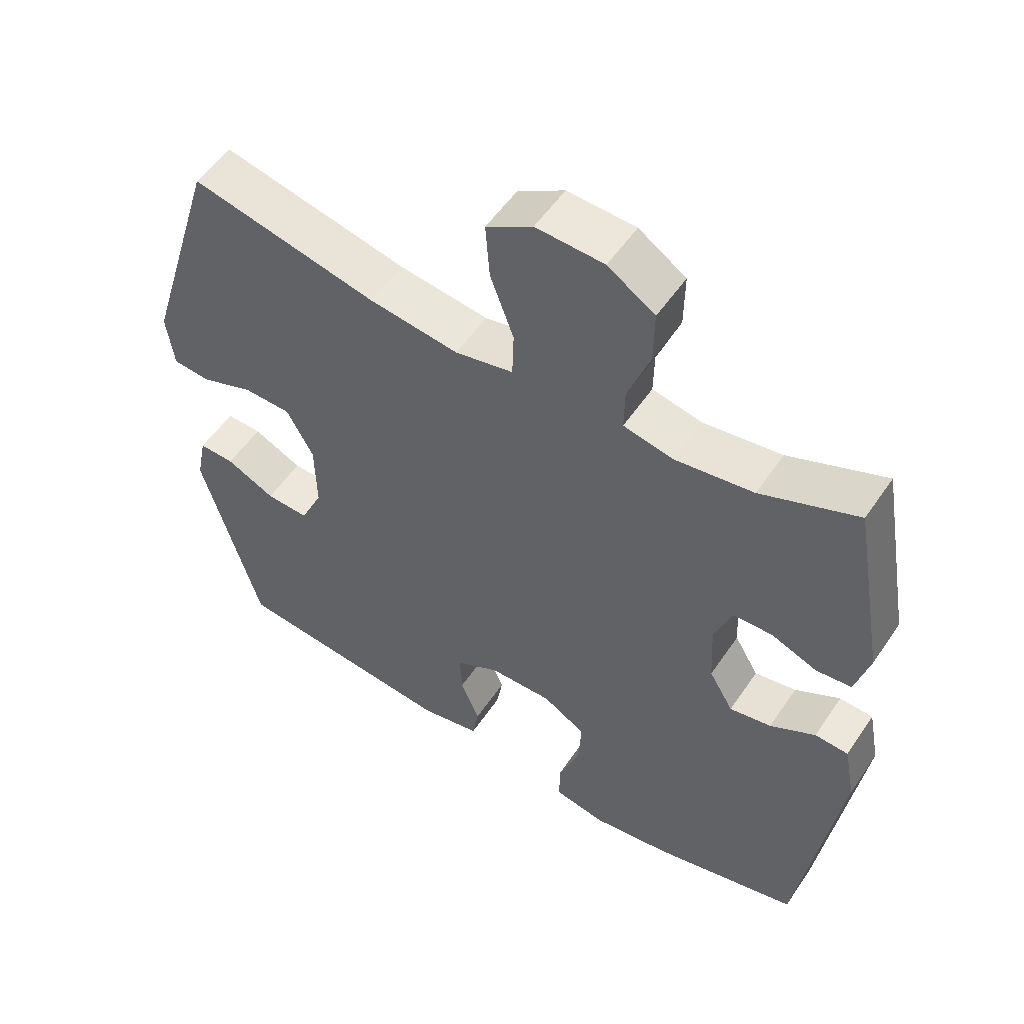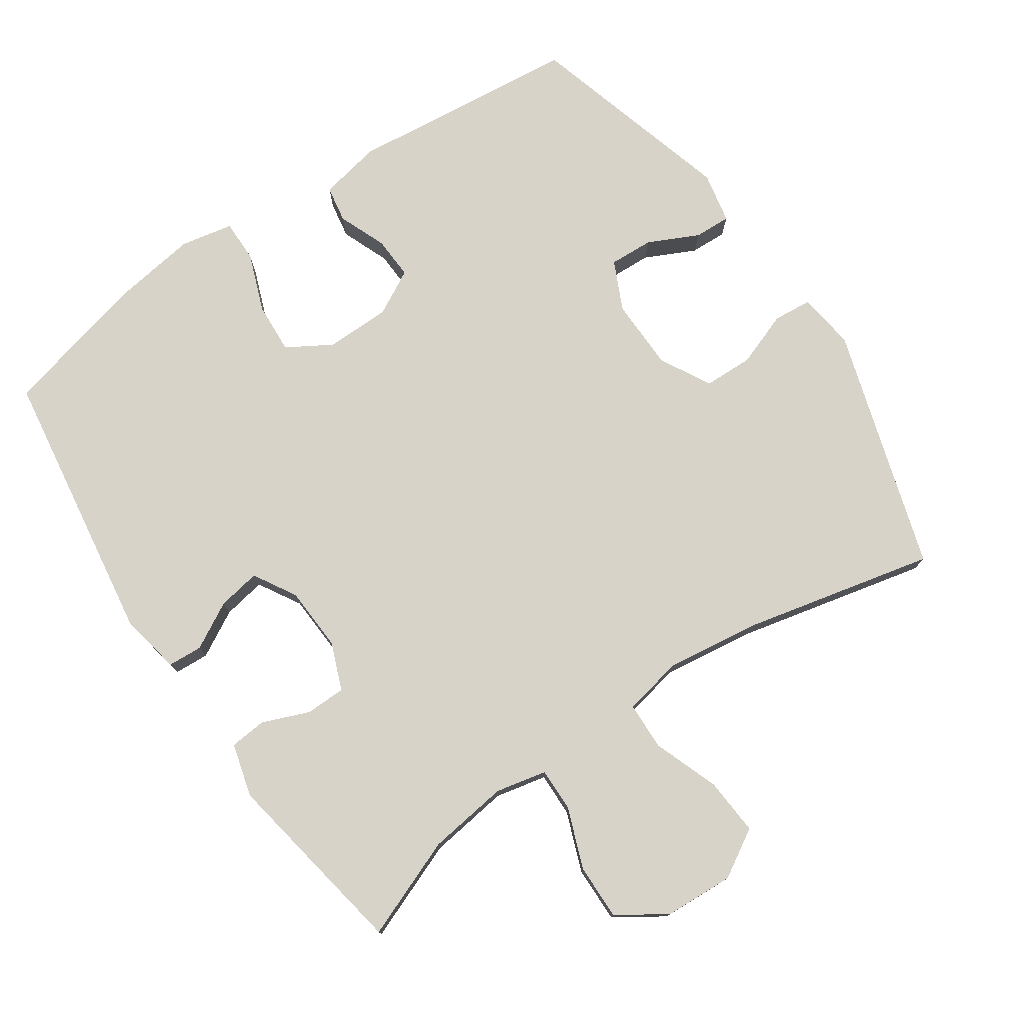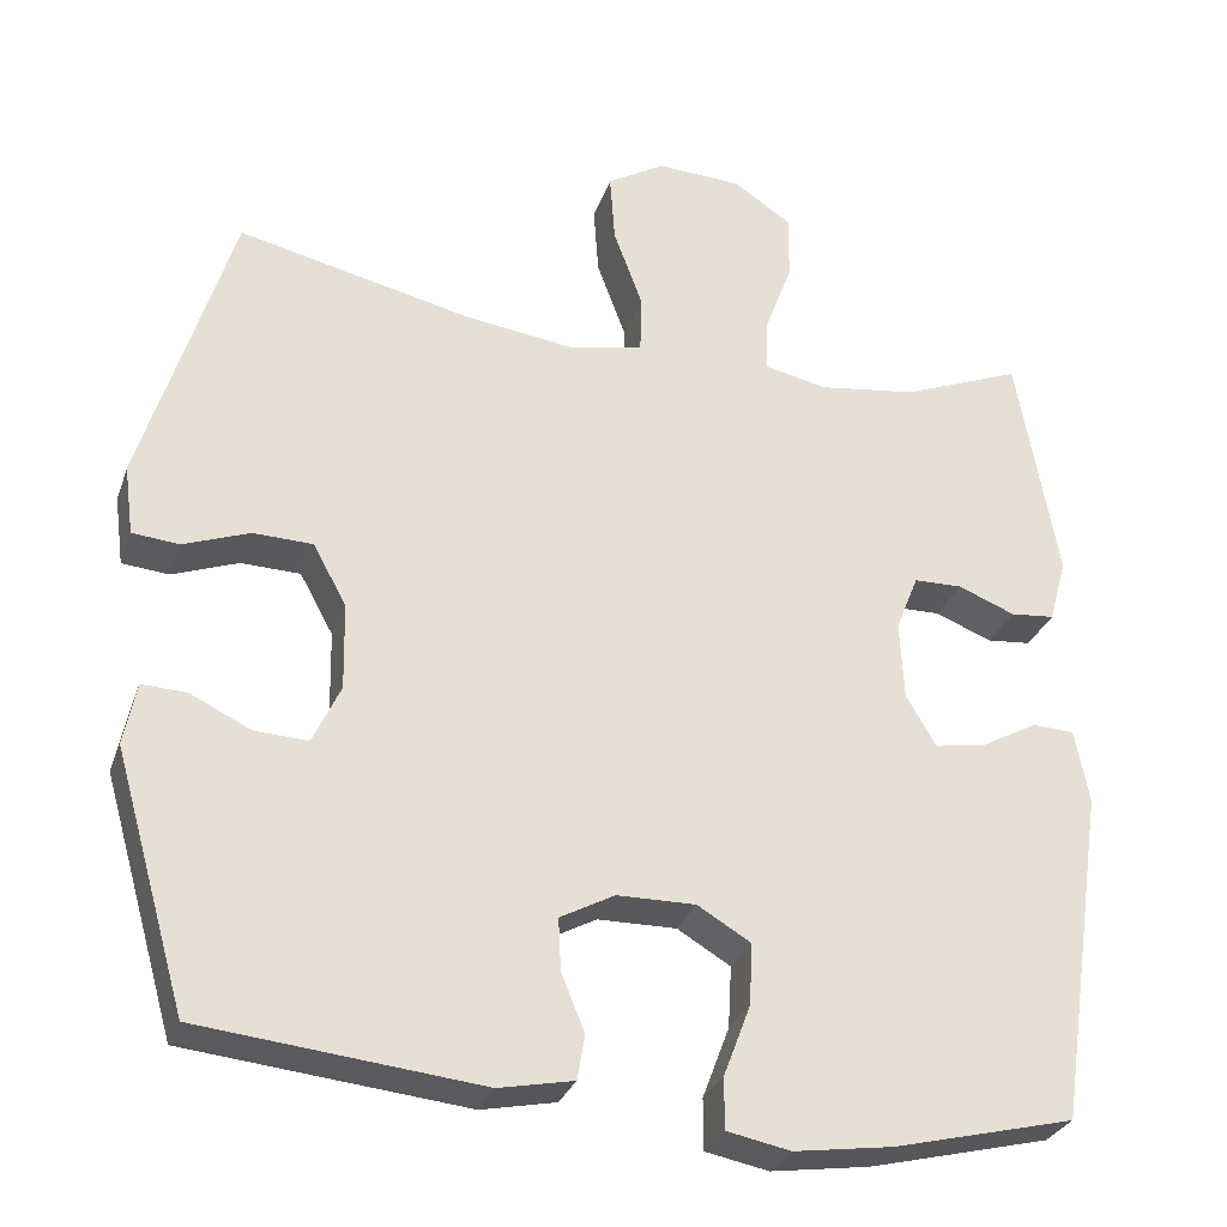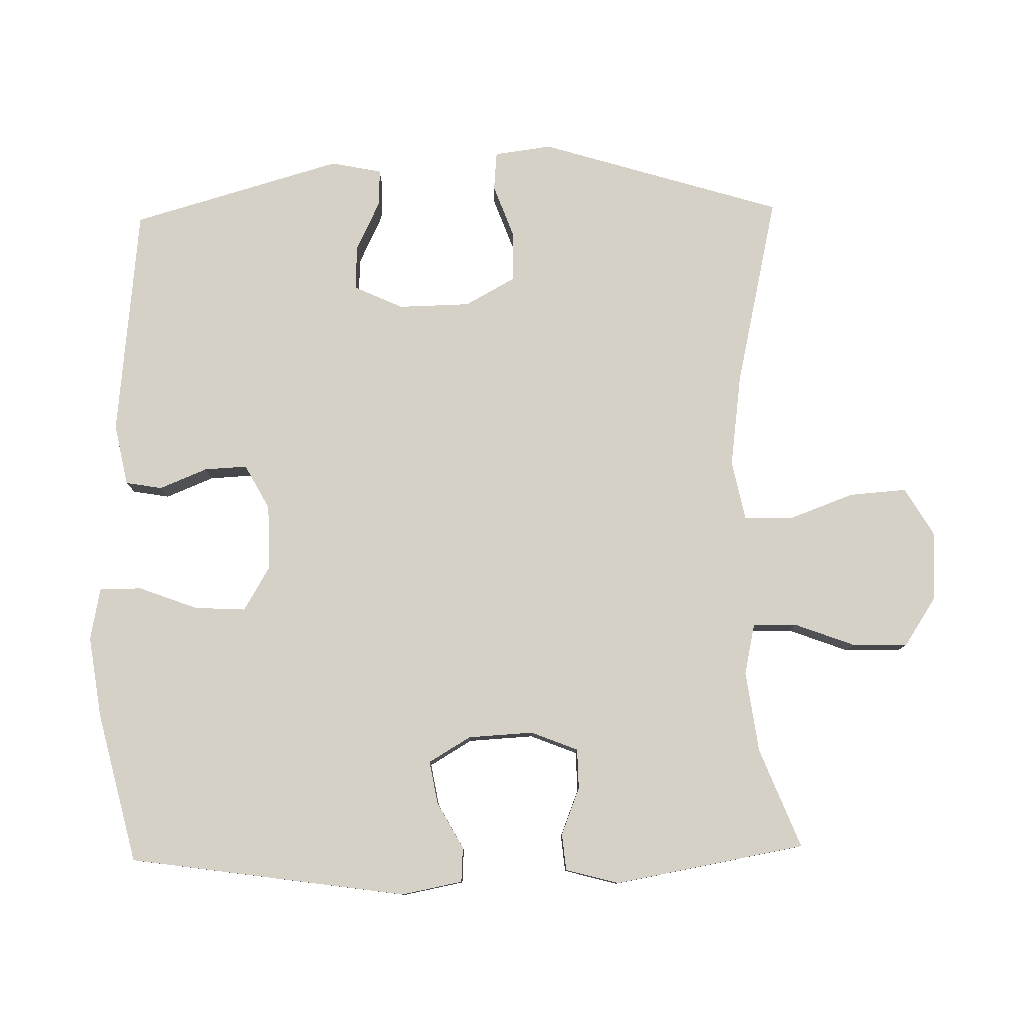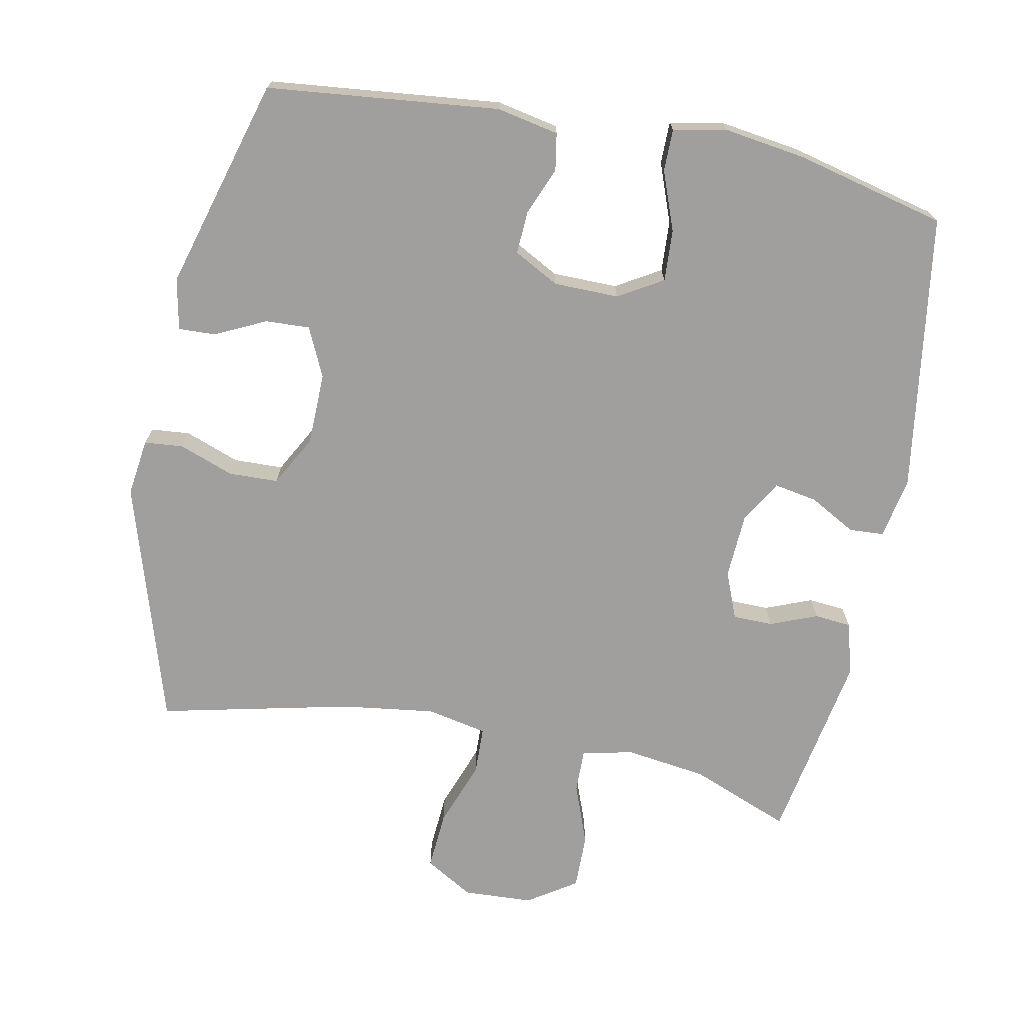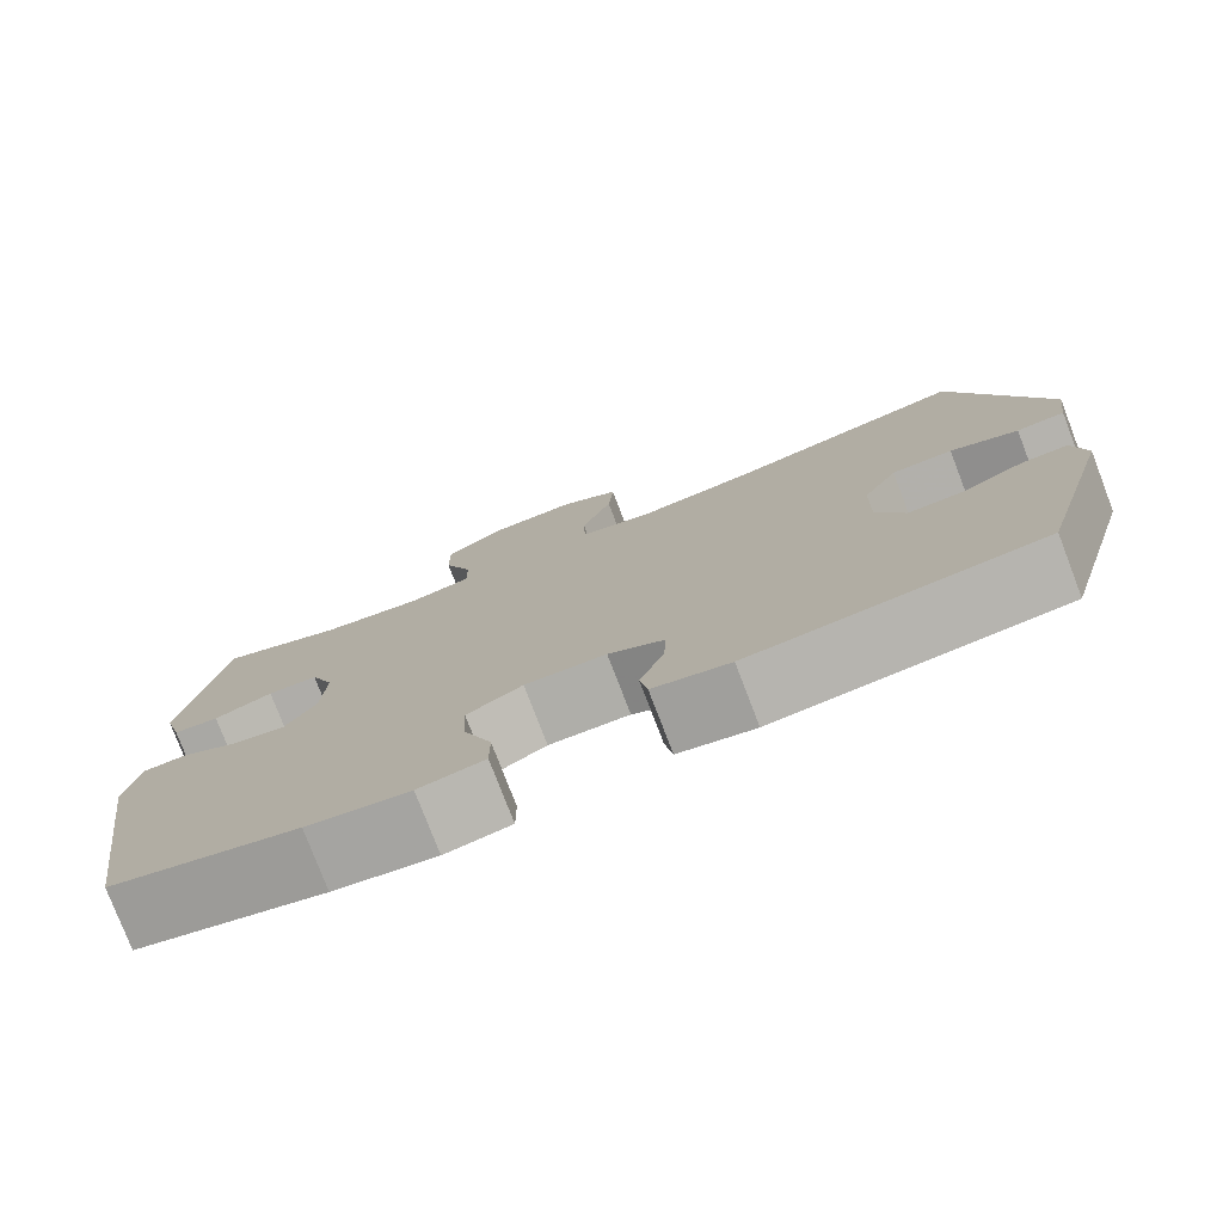
<metadata>
{"format":"obj","ext":"obj","renderer":"f3d","projection":"perspective","resolution":1024,"background":"white","views":[{"elev":53.8,"azim":-146.6,"up":"+Z"},{"elev":76.7,"azim":-34.2,"up":"+Y"},{"elev":-29.4,"azim":162.6,"up":"+Z"},{"elev":79.5,"azim":-91.2,"up":"+Y"},{"elev":-71.4,"azim":168.8,"up":"+Y"},{"elev":-77.8,"azim":21.0,"up":"+Z"}]}
</metadata>
<code>
v 0.5 0.07 -0.5
v 0.165 0.07 -0.535
v 0.076 0.07 -0.517
v 0.067 0.07 -0.464
v 0.095 0.07 -0.395
v 0.098 0.07 -0.333
v 0.033 0.07 -0.298
v -0.061 0.07 -0.297
v -0.125 0.07 -0.335
v -0.121 0.07 -0.409
v -0.089 0.07 -0.494
v -0.089 0.07 -0.555
v -0.165 0.07 -0.57
v -0.283 0.07 -0.553
v -0.5 0.07 -0.5
v -0.559 0.07 -0.098
v -0.542 0.07 -0.01
v -0.492 0.07 -0.007
v -0.425 0.07 -0.044
v -0.363 0.07 -0.055
v -0.327 0.07 0.006
v -0.322 0.07 0.1
v -0.349 0.07 0.168
v -0.407 0.07 0.169
v -0.475 0.07 0.142
v -0.528 0.07 0.147
v -0.549 0.07 0.224
v -0.5 0.07 0.5
v -0.356 0.07 0.443
v -0.239 0.07 0.427
v -0.165 0.07 0.443
v -0.166 0.07 0.506
v -0.199 0.07 0.594
v -0.2 0.07 0.674
v -0.13 0.07 0.72
v -0.029 0.07 0.725
v 0.04 0.07 0.684
v 0.034 0.07 0.601
v -0.001 0.07 0.506
v 0.001 0.07 0.437
v 0.088 0.07 0.419
v 0.222 0.07 0.437
v 0.5 0.07 0.5
v 0.608 0.07 0.148
v 0.597 0.07 0.065
v 0.541 0.07 0.06
v 0.462 0.07 0.089
v 0.391 0.07 0.087
v 0.351 0.07 0.014
v 0.349 0.07 -0.09
v 0.382 0.07 -0.161
v 0.446 0.07 -0.158
v 0.519 0.07 -0.123
v 0.572 0.07 -0.121
v 0.587 0.07 -0.195
v 0.5 0 -0.5
v 0.165 0 -0.535
v 0.076 0 -0.517
v 0.067 0 -0.464
v 0.095 0 -0.395
v 0.098 0 -0.333
v 0.033 0 -0.298
v -0.061 0 -0.297
v -0.125 0 -0.335
v -0.121 0 -0.409
v -0.089 0 -0.494
v -0.089 0 -0.555
v -0.165 0 -0.57
v -0.283 0 -0.553
v -0.5 0 -0.5
v -0.559 0 -0.098
v -0.542 0 -0.01
v -0.492 0 -0.007
v -0.425 0 -0.044
v -0.363 0 -0.055
v -0.327 0 0.006
v -0.322 0 0.1
v -0.349 0 0.168
v -0.407 0 0.169
v -0.475 0 0.142
v -0.528 0 0.147
v -0.549 0 0.224
v -0.5 0 0.5
v -0.356 0 0.443
v -0.239 0 0.427
v -0.165 0 0.443
v -0.166 0 0.506
v -0.199 0 0.594
v -0.2 0 0.674
v -0.13 0 0.72
v -0.029 0 0.725
v 0.04 0 0.684
v 0.034 0 0.601
v -0.001 0 0.506
v 0.001 0 0.437
v 0.088 0 0.419
v 0.222 0 0.437
v 0.5 0 0.5
v 0.608 0 0.148
v 0.597 0 0.065
v 0.541 0 0.06
v 0.462 0 0.089
v 0.391 0 0.087
v 0.351 0 0.014
v 0.349 0 -0.09
v 0.382 0 -0.161
v 0.446 0 -0.158
v 0.519 0 -0.123
v 0.572 0 -0.121
v 0.587 0 -0.195
f 3 4 5
f 2 3 5
f 1 2 5
f 55 1 5
f 54 55 5
f 53 54 5
f 52 53 5
f 51 52 5 6
f 50 51 6 7
f 49 50 7 8
f 48 49 8 9
f 45 46 47
f 44 45 47
f 43 44 47
f 42 43 47
f 41 42 47 48
f 40 41 48 9
f 37 38 39
f 36 37 39
f 35 36 39
f 34 35 39
f 33 34 39
f 32 33 39
f 39 40 9
f 32 39 9
f 31 32 9
f 27 28 29
f 26 27 29
f 25 26 29
f 24 25 29
f 23 24 29 30
f 30 31 9
f 23 30 9
f 22 23 9
f 17 18 19
f 16 17 19
f 15 16 19
f 14 15 19
f 13 14 19
f 12 13 19
f 11 12 19
f 10 11 19
f 10 19 20
f 21 22 9 10
f 10 20 21
f 60 59 58
f 60 58 57
f 60 57 56
f 60 56 110
f 60 110 109
f 60 109 108
f 60 108 107
f 61 60 107 106
f 62 61 106 105
f 63 62 105 104
f 64 63 104 103
f 102 101 100
f 102 100 99
f 102 99 98
f 102 98 97
f 103 102 97 96
f 64 103 96 95
f 94 93 92
f 94 92 91
f 94 91 90
f 94 90 89
f 94 89 88
f 94 88 87
f 64 95 94
f 64 94 87
f 64 87 86
f 84 83 82
f 84 82 81
f 84 81 80
f 84 80 79
f 85 84 79 78
f 64 86 85
f 64 85 78
f 64 78 77
f 74 73 72
f 74 72 71
f 74 71 70
f 74 70 69
f 74 69 68
f 74 68 67
f 74 67 66
f 74 66 65
f 75 74 65
f 65 64 77 76
f 76 75 65
f 1 56 57 2
f 2 57 58 3
f 3 58 59 4
f 4 59 60 5
f 5 60 61 6
f 6 61 62 7
f 7 62 63 8
f 8 63 64 9
f 9 64 65 10
f 10 65 66 11
f 11 66 67 12
f 12 67 68 13
f 13 68 69 14
f 14 69 70 15
f 15 70 71 16
f 16 71 72 17
f 17 72 73 18
f 18 73 74 19
f 19 74 75 20
f 20 75 76 21
f 21 76 77 22
f 22 77 78 23
f 23 78 79 24
f 24 79 80 25
f 25 80 81 26
f 26 81 82 27
f 27 82 83 28
f 28 83 84 29
f 29 84 85 30
f 30 85 86 31
f 31 86 87 32
f 32 87 88 33
f 33 88 89 34
f 34 89 90 35
f 35 90 91 36
f 36 91 92 37
f 37 92 93 38
f 38 93 94 39
f 39 94 95 40
f 40 95 96 41
f 41 96 97 42
f 42 97 98 43
f 43 98 99 44
f 44 99 100 45
f 45 100 101 46
f 46 101 102 47
f 47 102 103 48
f 48 103 104 49
f 49 104 105 50
f 50 105 106 51
f 51 106 107 52
f 52 107 108 53
f 53 108 109 54
f 54 109 110 55
f 55 110 56 1

</code>
